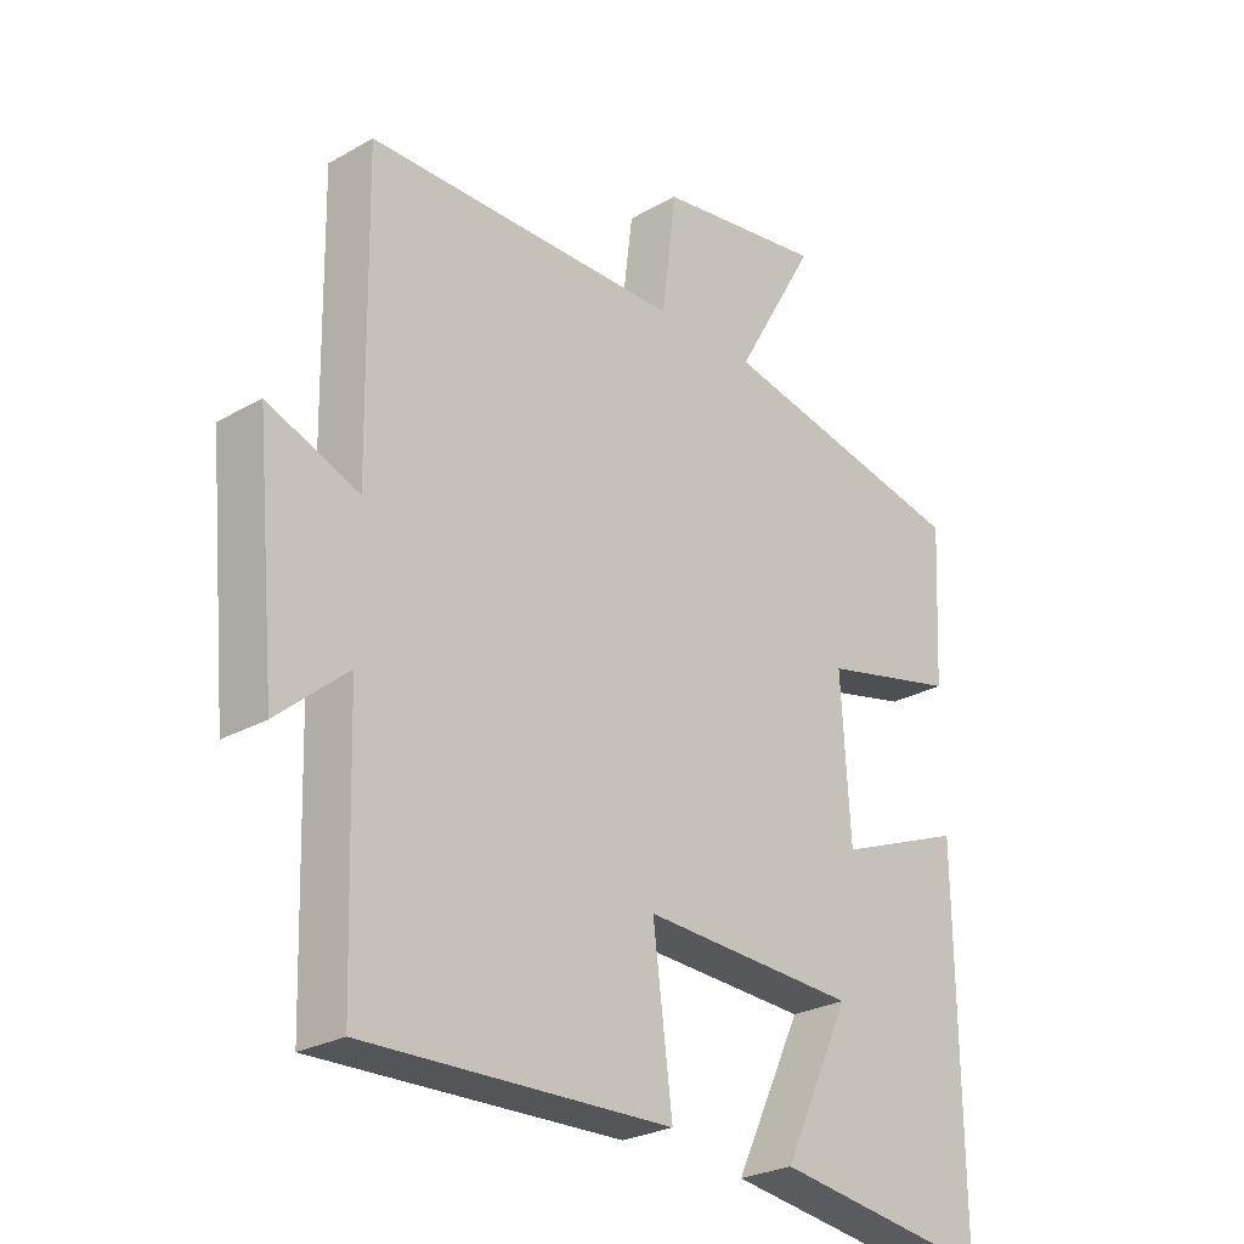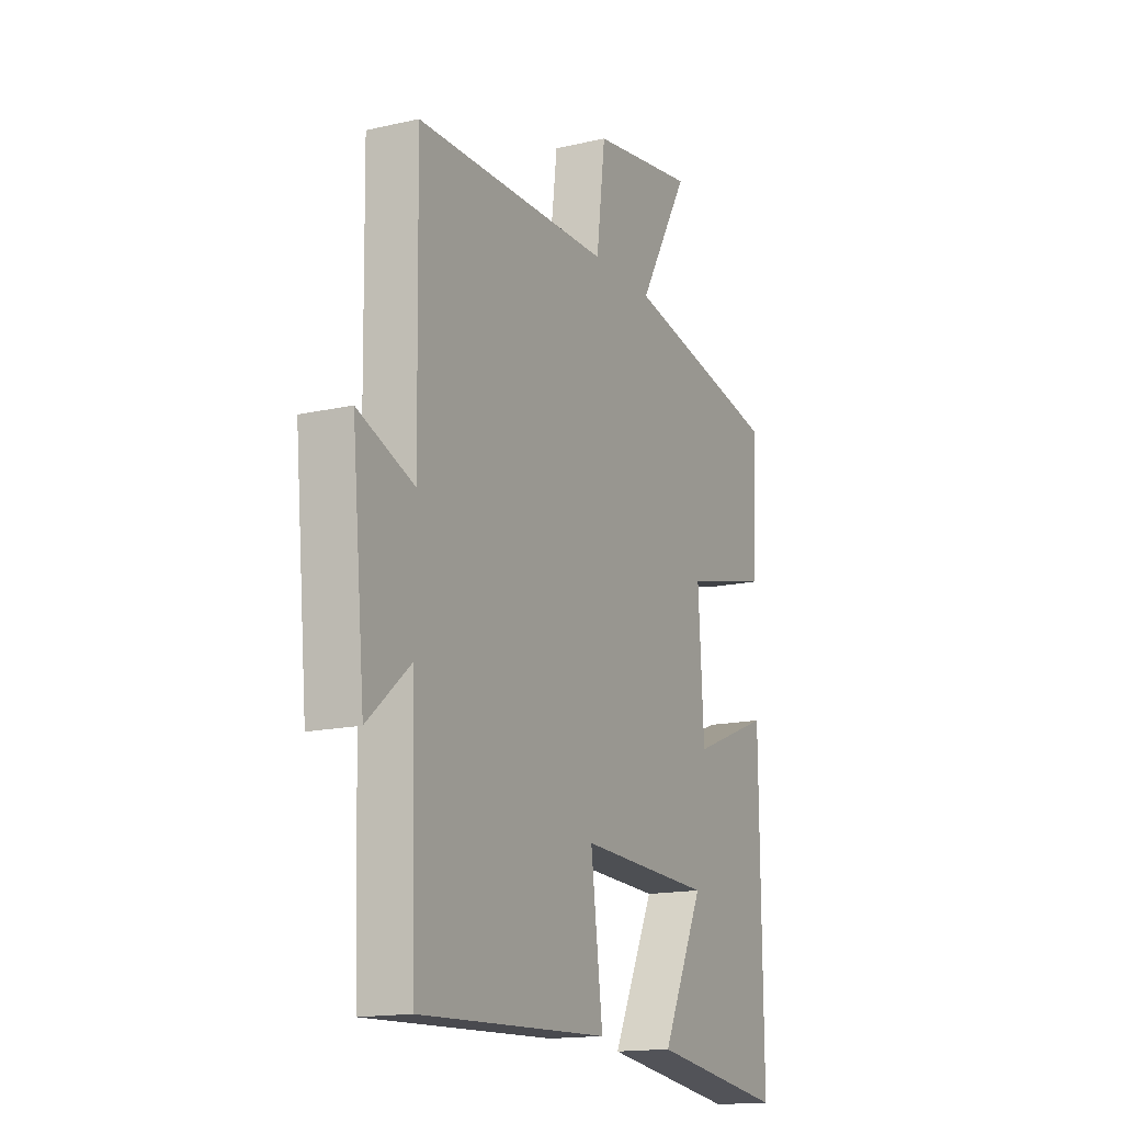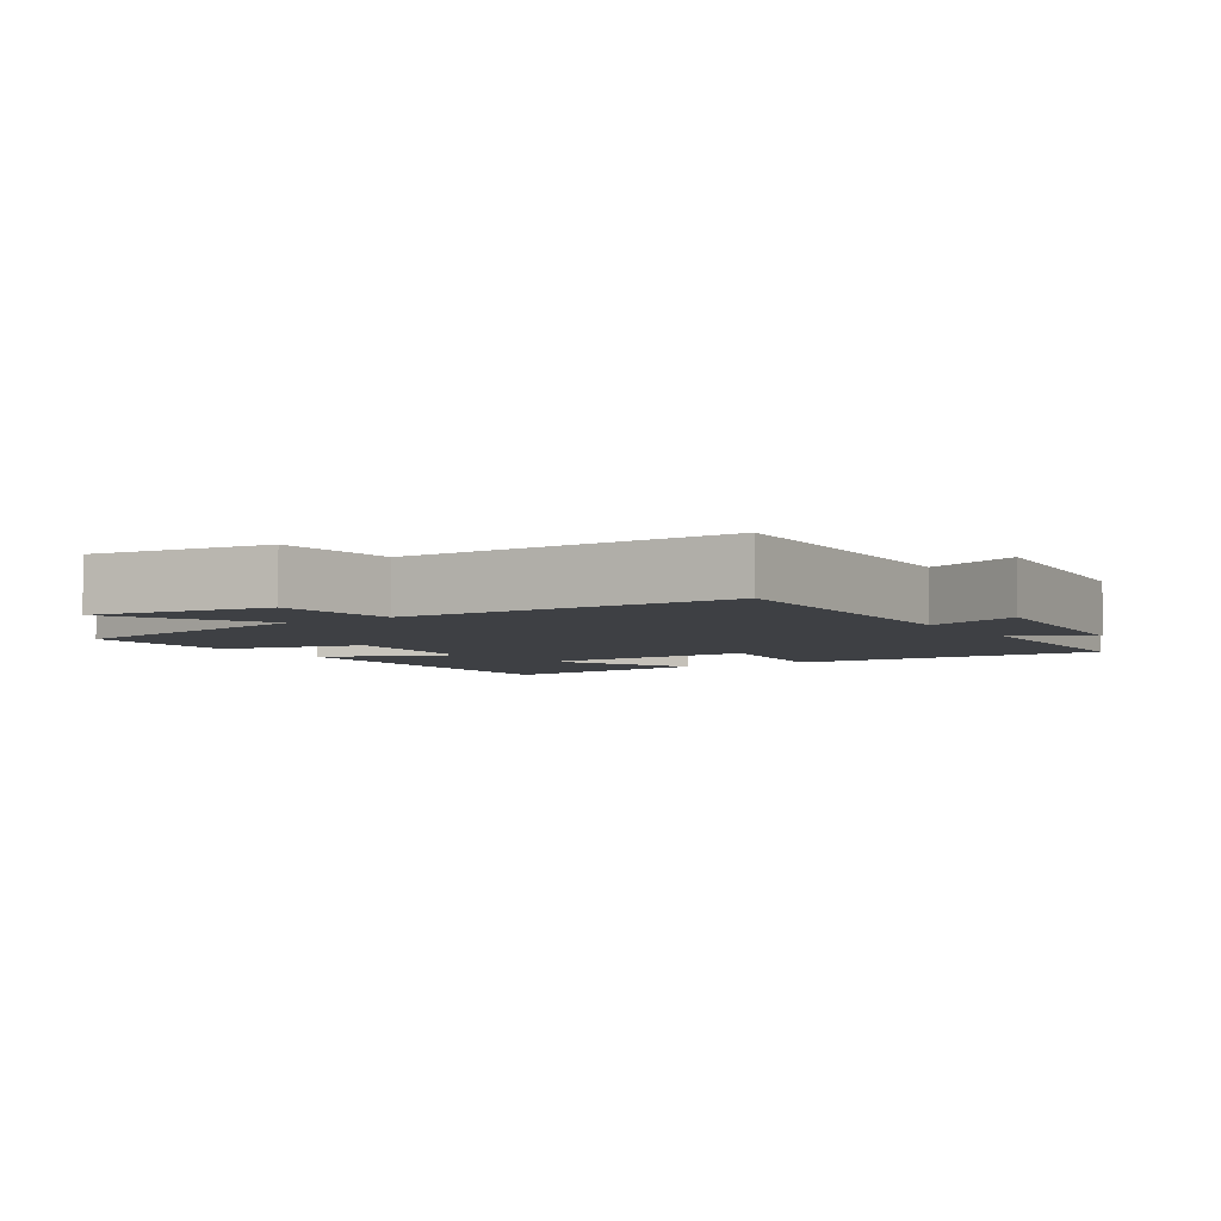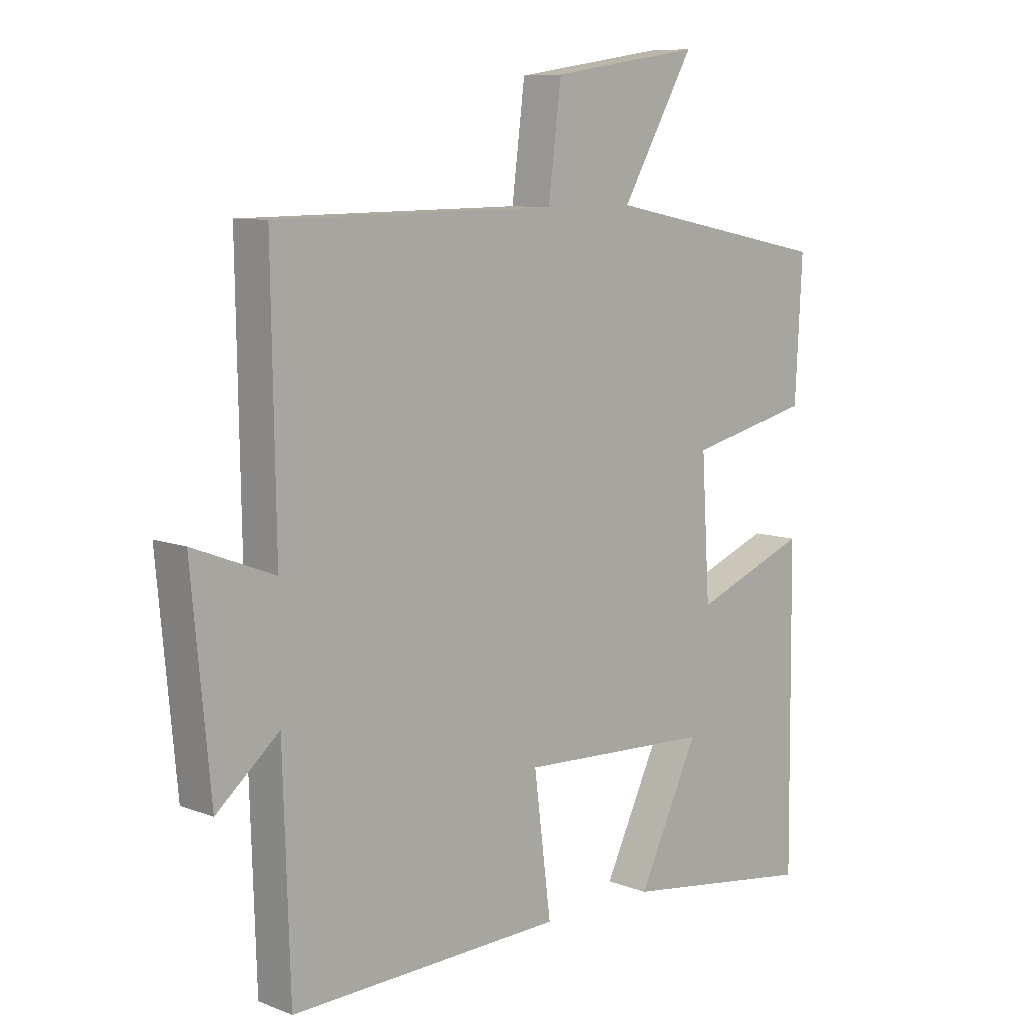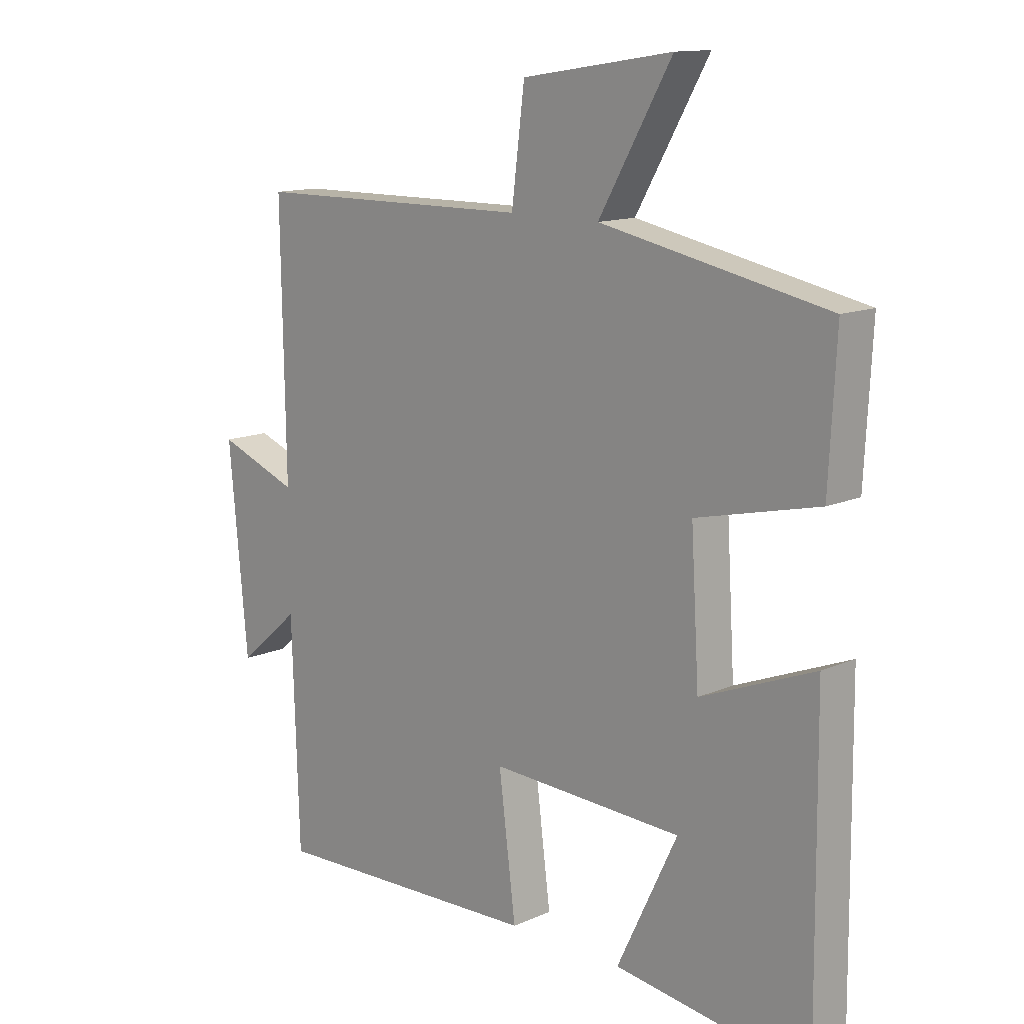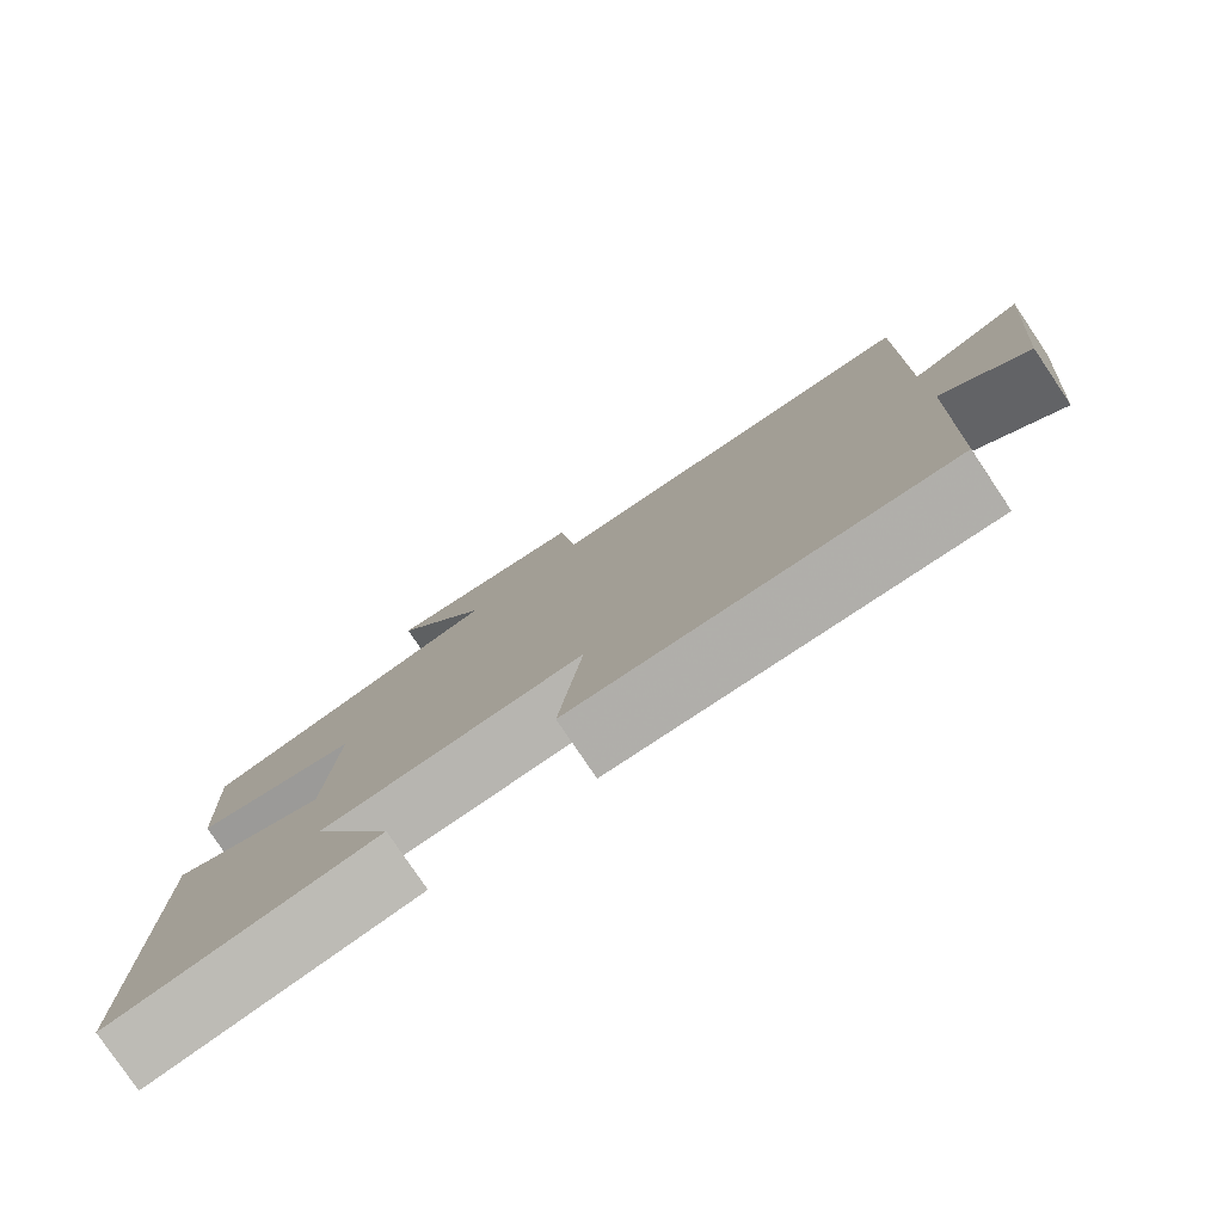
<metadata>
{"format":"obj","ext":"obj","renderer":"f3d","projection":"perspective","resolution":1024,"background":"white","views":[{"elev":-26.4,"azim":131.8,"up":"+Z"},{"elev":-15.5,"azim":115.9,"up":"+Z"},{"elev":-4.7,"azim":32.7,"up":"+Y"},{"elev":8.8,"azim":135.9,"up":"+Z"},{"elev":13.2,"azim":-135.0,"up":"+Z"},{"elev":-79.3,"azim":34.0,"up":"+Z"}]}
</metadata>
<code>
v 0.507 0.07 0.494
v 0.5 0.07 0.056
v 0.638 0.07 0.109
v 0.606 0.07 -0.231
v 0.5 0.07 -0.14
v 0.488 0.07 -0.516
v 0.023 0.07 -0.5
v 0.052 0.07 -0.271
v -0.276 0.07 -0.285
v -0.173 0.07 -0.5
v -0.505 0.07 -0.546
v -0.5 0.07 -0.013
v -0.306 0.07 -0.09
v -0.292 0.07 0.142
v -0.5 0.07 0.191
v -0.512 0.07 0.423
v -0.126 0.07 0.5
v -0.25 0.07 0.716
v 0.006 0.07 0.676
v 0.028 0.07 0.5
v 0.507 0 0.494
v 0.5 0 0.056
v 0.638 0 0.109
v 0.606 0 -0.231
v 0.5 0 -0.14
v 0.488 0 -0.516
v 0.023 0 -0.5
v 0.052 0 -0.271
v -0.276 0 -0.285
v -0.173 0 -0.5
v -0.505 0 -0.546
v -0.5 0 -0.013
v -0.306 0 -0.09
v -0.292 0 0.142
v -0.5 0 0.191
v -0.512 0 0.423
v -0.126 0 0.5
v -0.25 0 0.716
v 0.006 0 0.676
v 0.028 0 0.5
f 17 18 19 20
f 20 1 2
f 17 20 2
f 16 17 2
f 15 16 2
f 14 15 2
f 13 14 2
f 11 12 13
f 9 10 11
f 9 11 13
f 8 9 13 2
f 7 8 2
f 6 7 2
f 5 6 2
f 2 3 4 5
f 40 39 38 37
f 22 21 40
f 22 40 37
f 22 37 36
f 22 36 35
f 22 35 34
f 22 34 33
f 33 32 31
f 31 30 29
f 33 31 29
f 22 33 29 28
f 22 28 27
f 22 27 26
f 22 26 25
f 25 24 23 22
f 1 21 22 2
f 2 22 23 3
f 3 23 24 4
f 4 24 25 5
f 5 25 26 6
f 6 26 27 7
f 7 27 28 8
f 8 28 29 9
f 9 29 30 10
f 10 30 31 11
f 11 31 32 12
f 12 32 33 13
f 13 33 34 14
f 14 34 35 15
f 15 35 36 16
f 16 36 37 17
f 17 37 38 18
f 18 38 39 19
f 19 39 40 20
f 20 40 21 1

</code>
